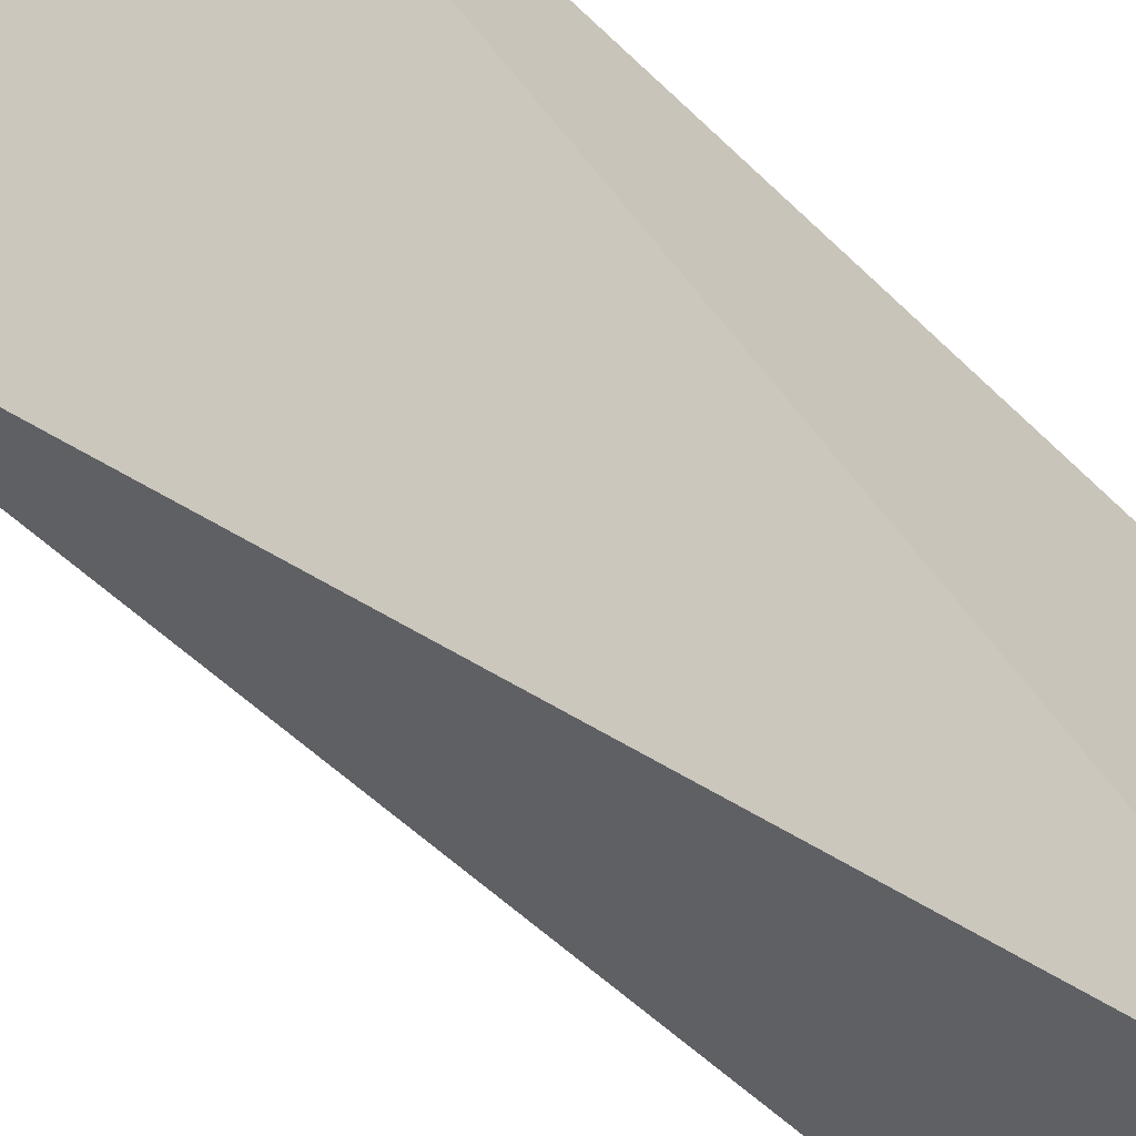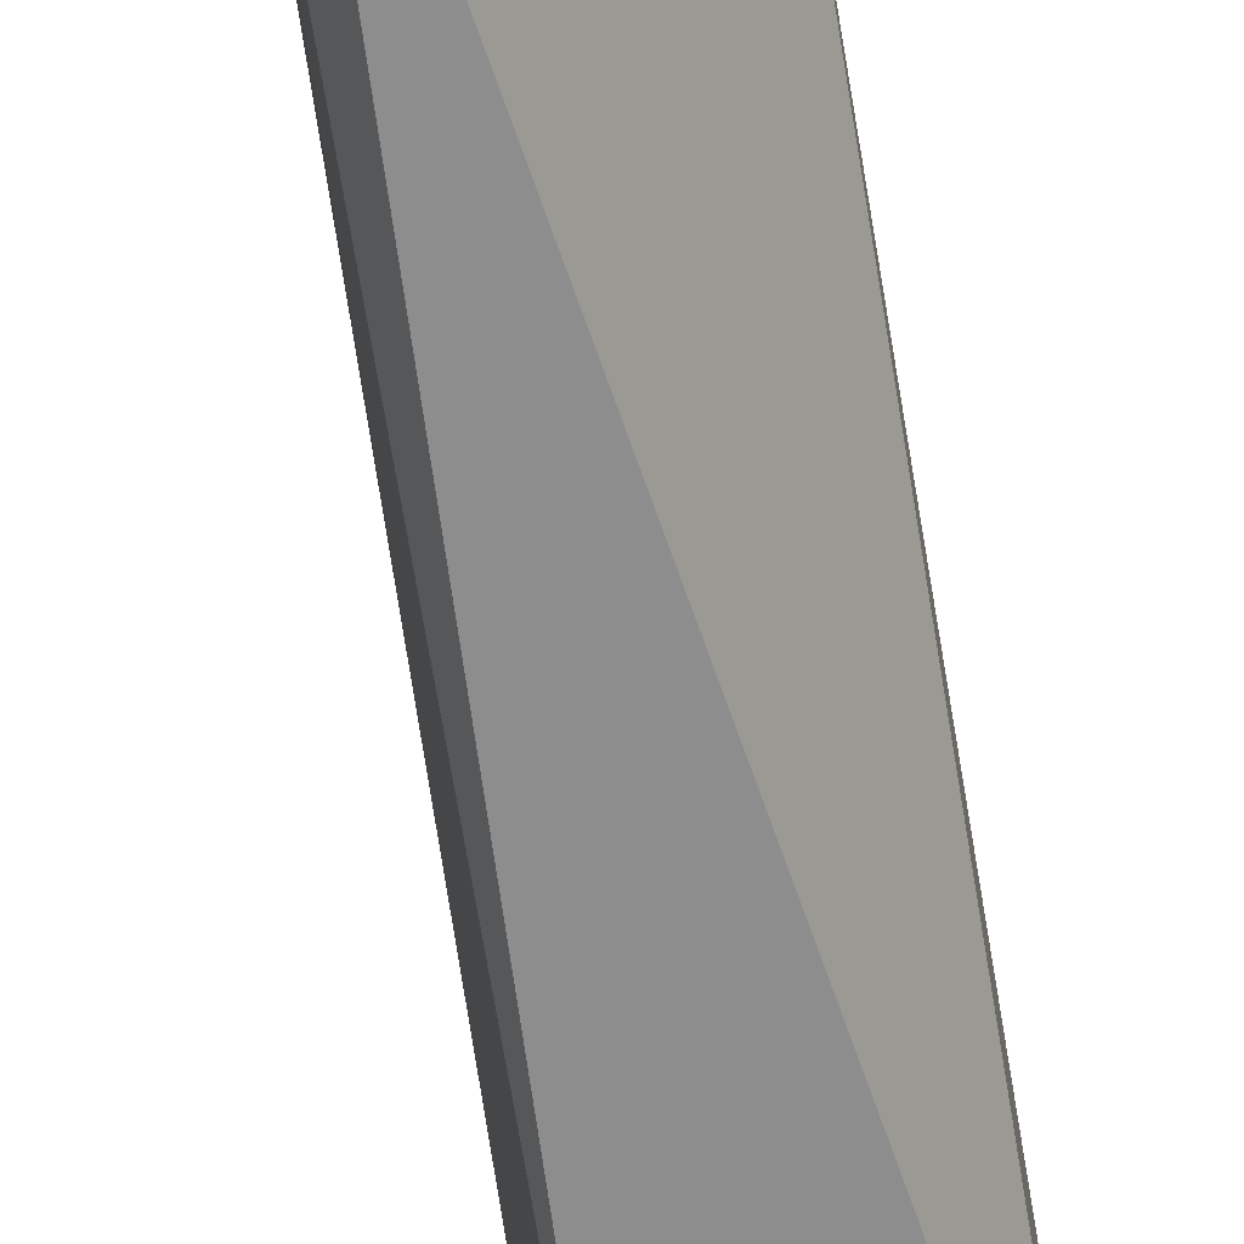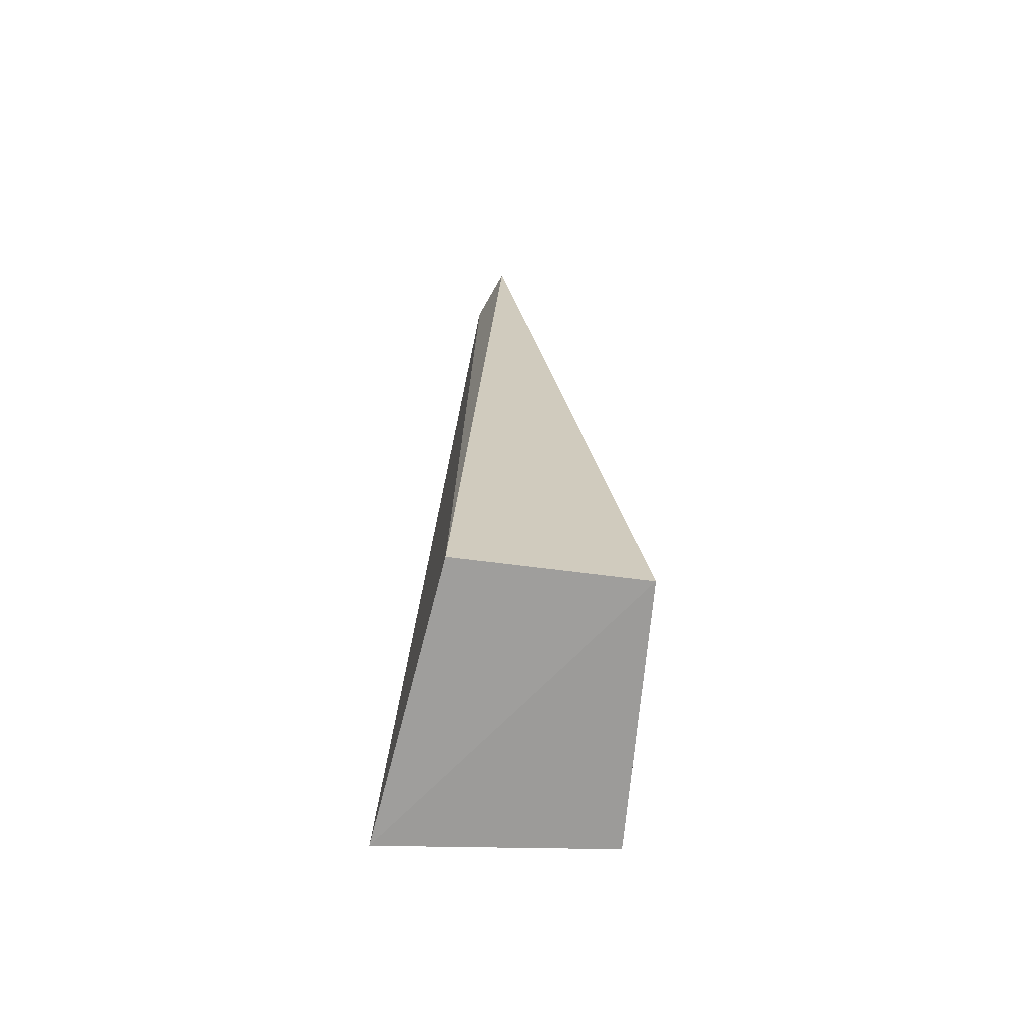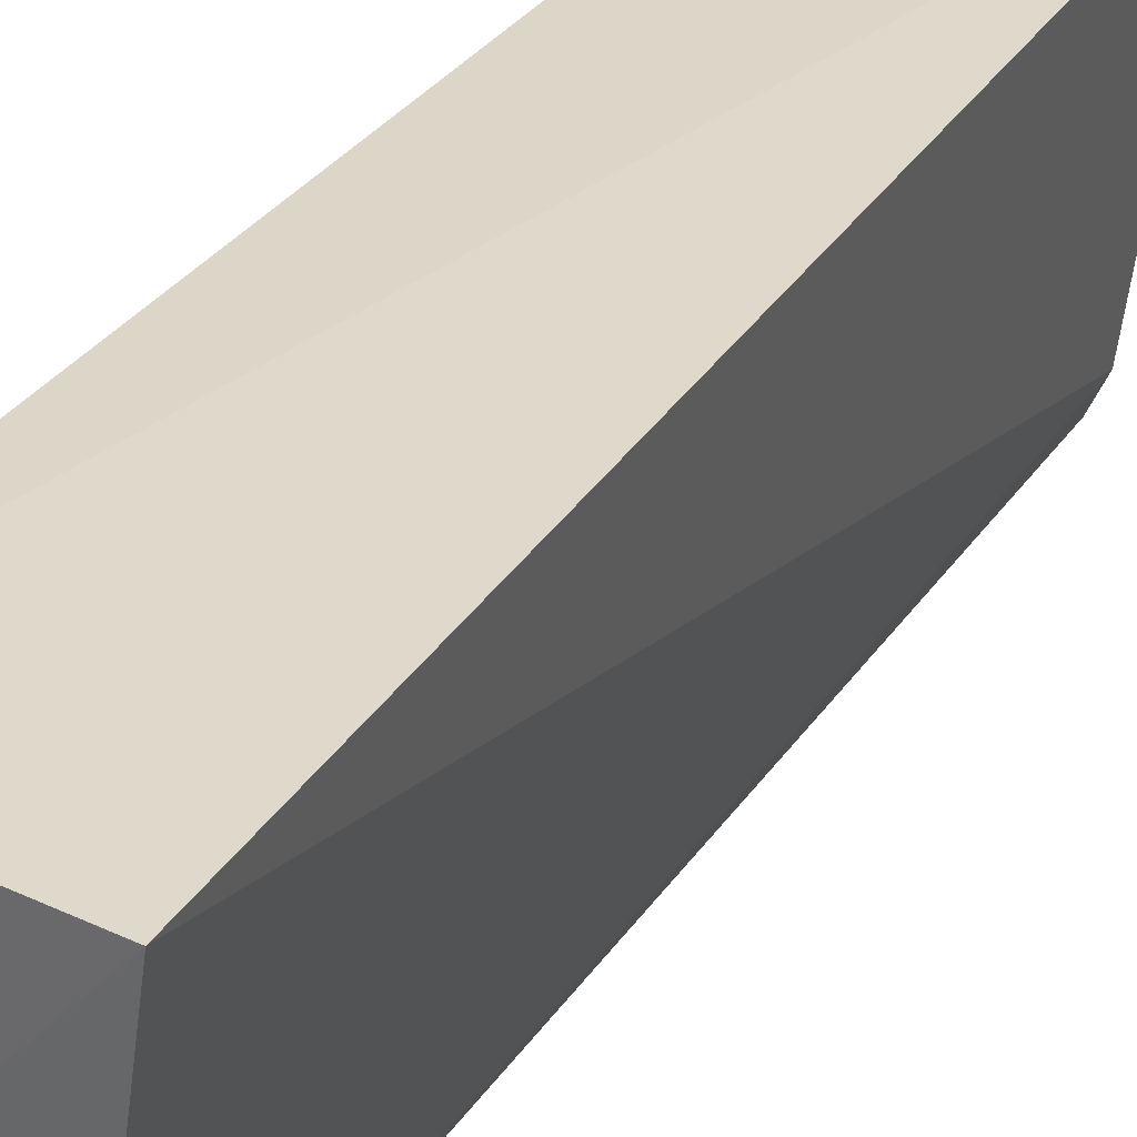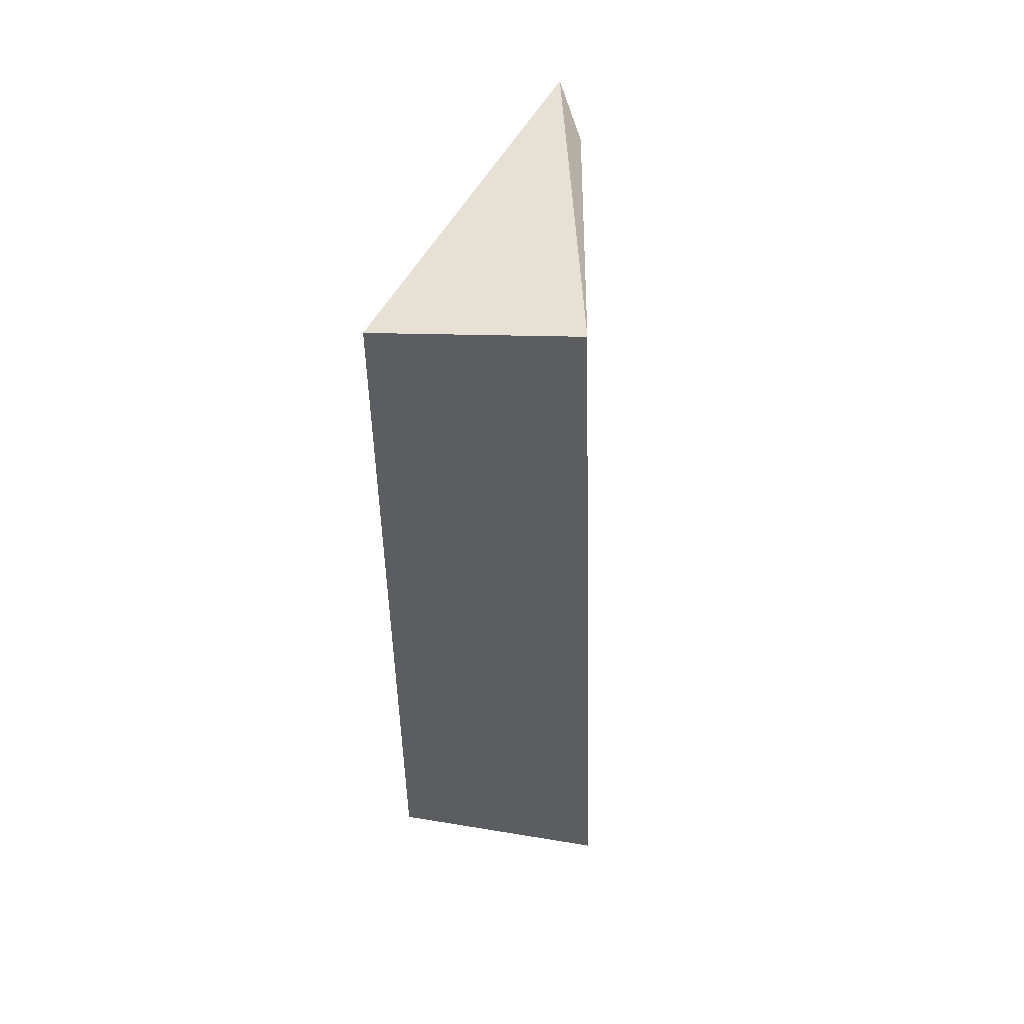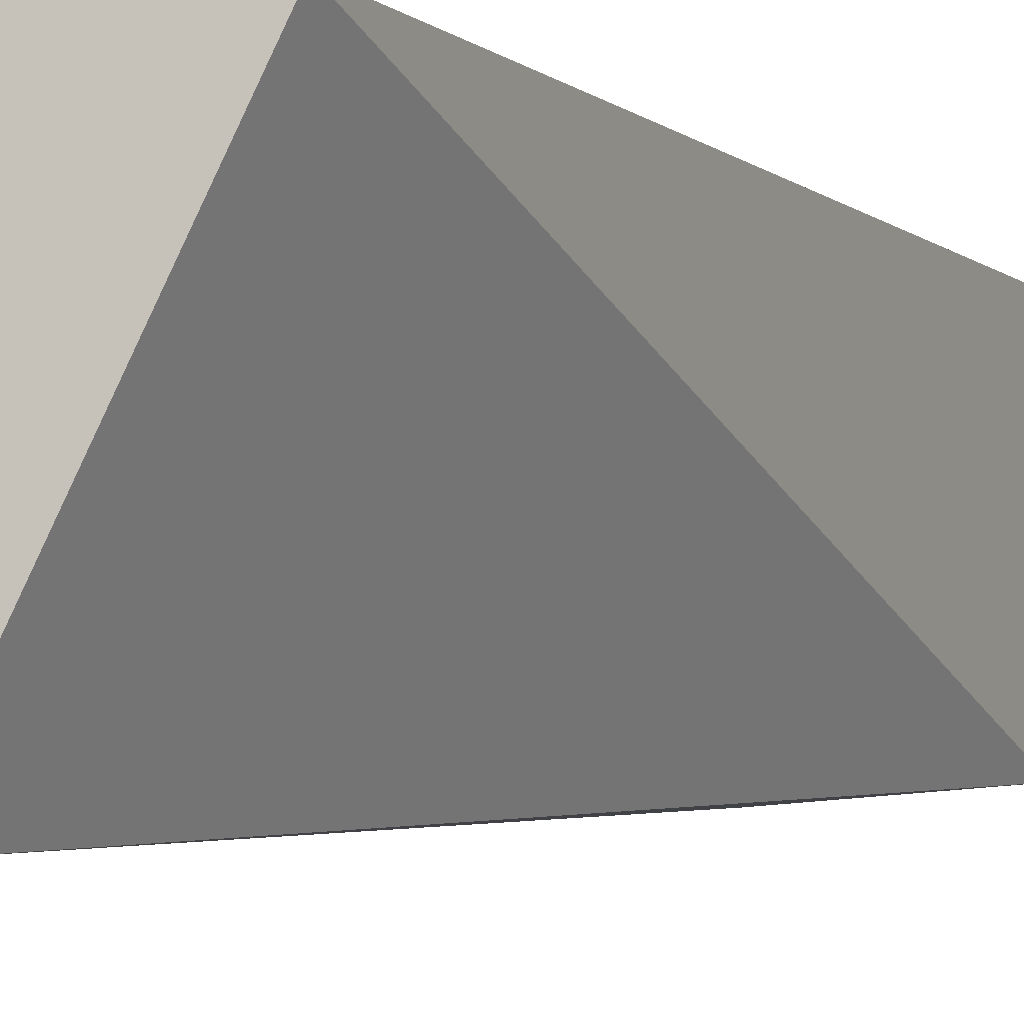
<metadata>
{"format":"obj","ext":"obj","renderer":"f3d","projection":"perspective","resolution":1024,"background":"white","views":[{"elev":-45.8,"azim":40.9,"up":"+Y"},{"elev":-66.1,"azim":9.8,"up":"+Y"},{"elev":-69.9,"azim":-5.1,"up":"+Z"},{"elev":32.3,"azim":-150.7,"up":"+Y"},{"elev":51.9,"azim":-173.6,"up":"+Z"},{"elev":-5.2,"azim":24.1,"up":"+Y"}]}
</metadata>
<code>
v -0.2972 -0.1175 0.1574
v -0.2482 -0.1002 -0.1591
v -0.2482 -0.009261 0.1439
v -0.316 -0.005978 0.1535
v -0.3108 -0.1041 -0.1634
v -0.3268 -0.007864 -0.1663
v -0.3059 -0.1006 0.1476
v -0.2482 -0.009261 -0.1591
f 1 2 3
f 1 3 4
f 5 2 1
f 6 2 5
f 7 5 1
f 7 1 4
f 7 6 5
f 7 4 6
f 8 3 2
f 8 2 6
f 8 6 4
f 8 4 3

</code>
